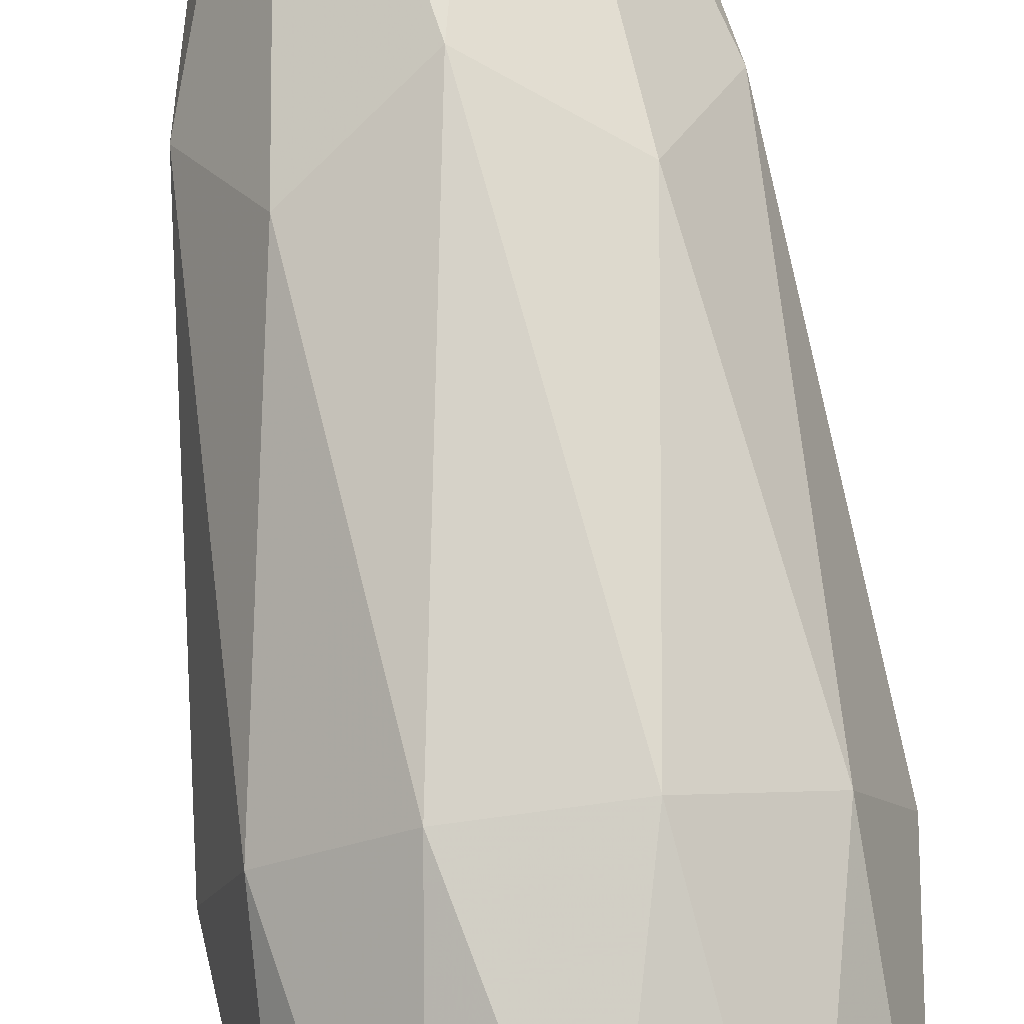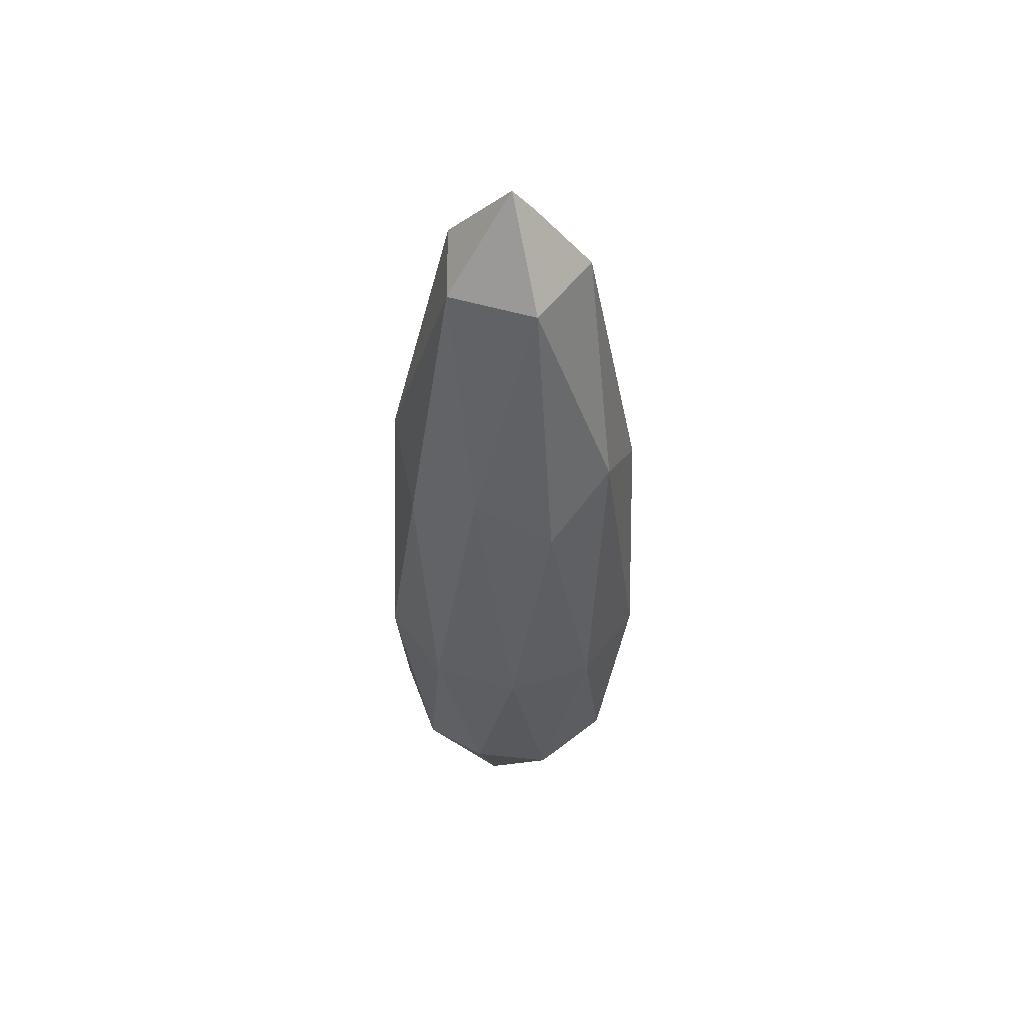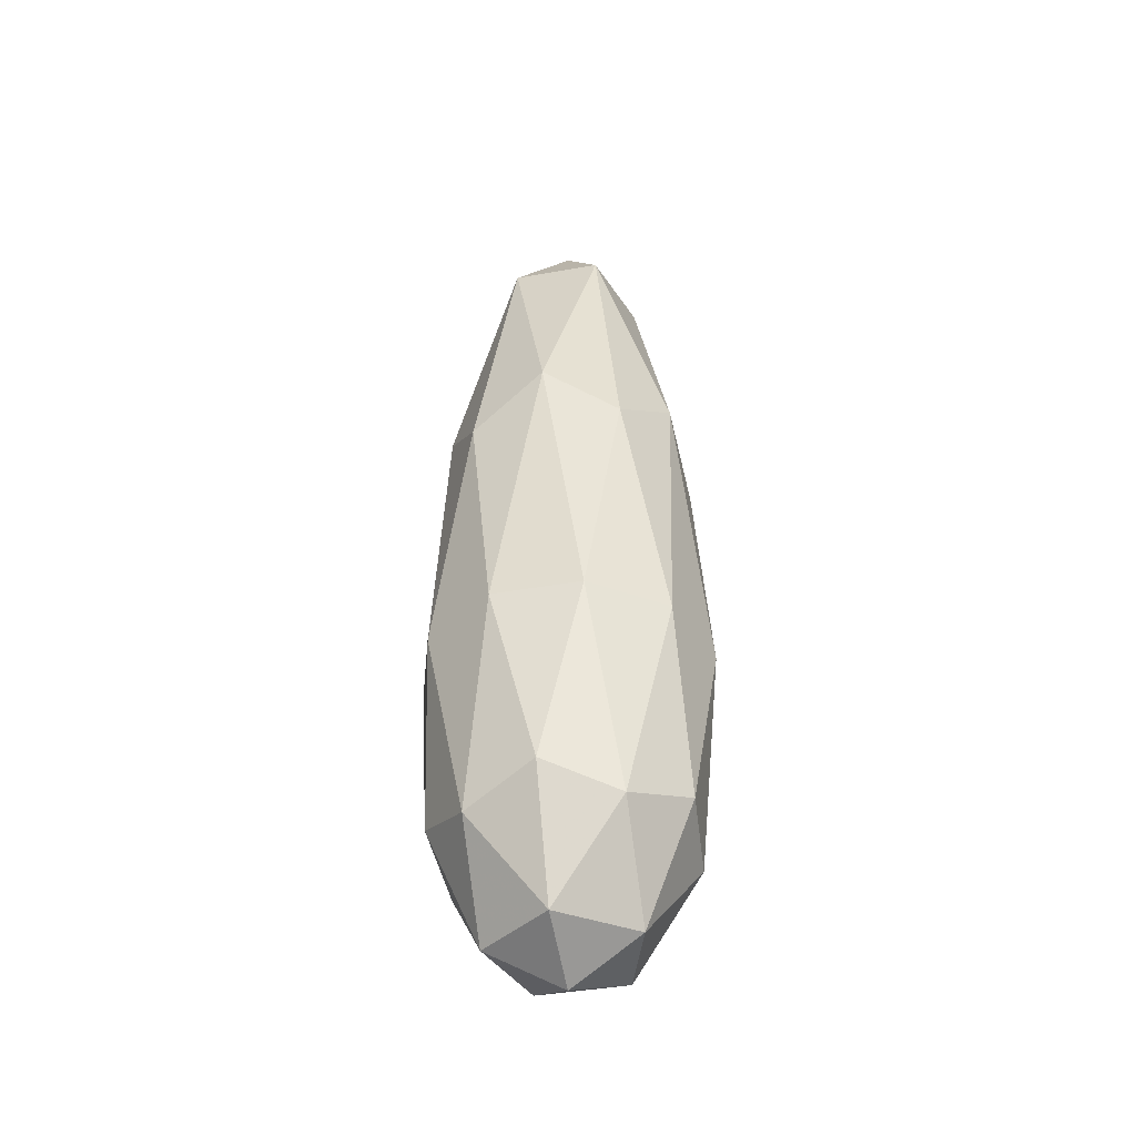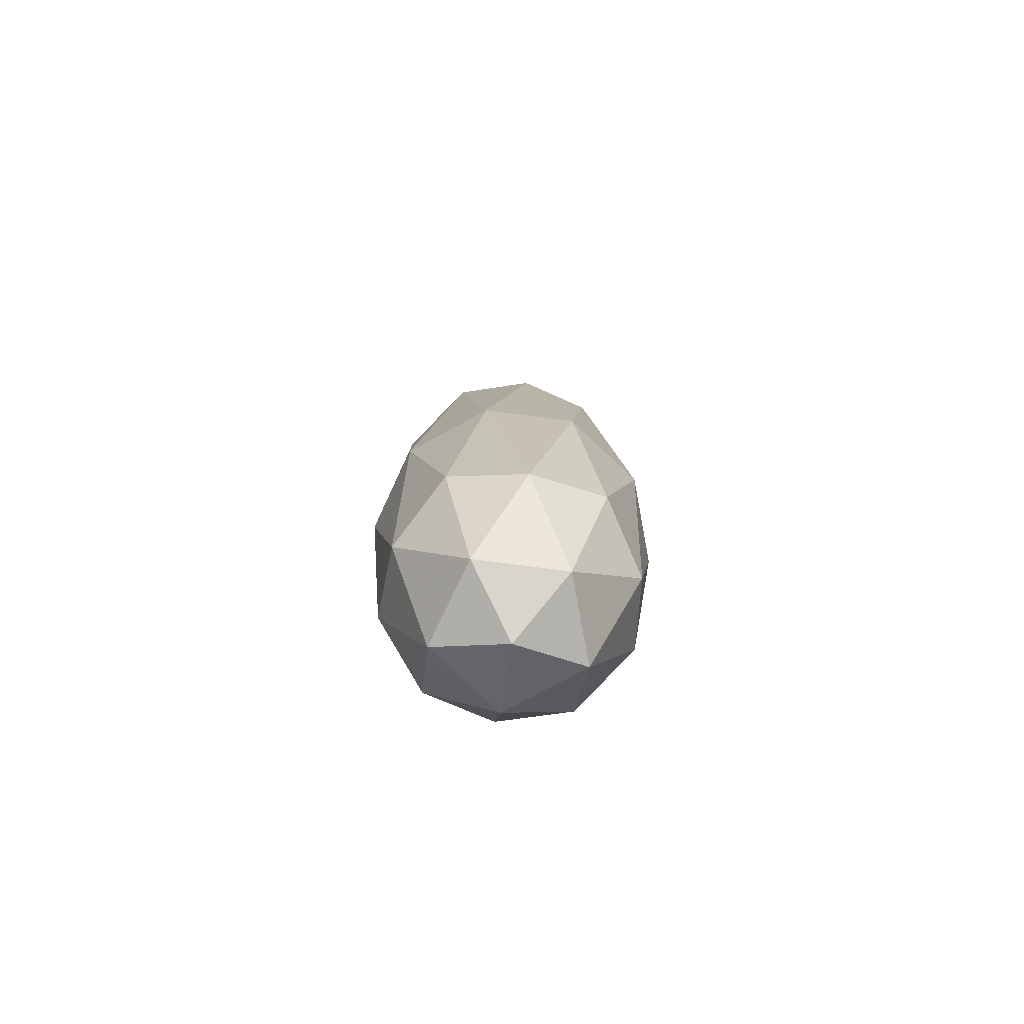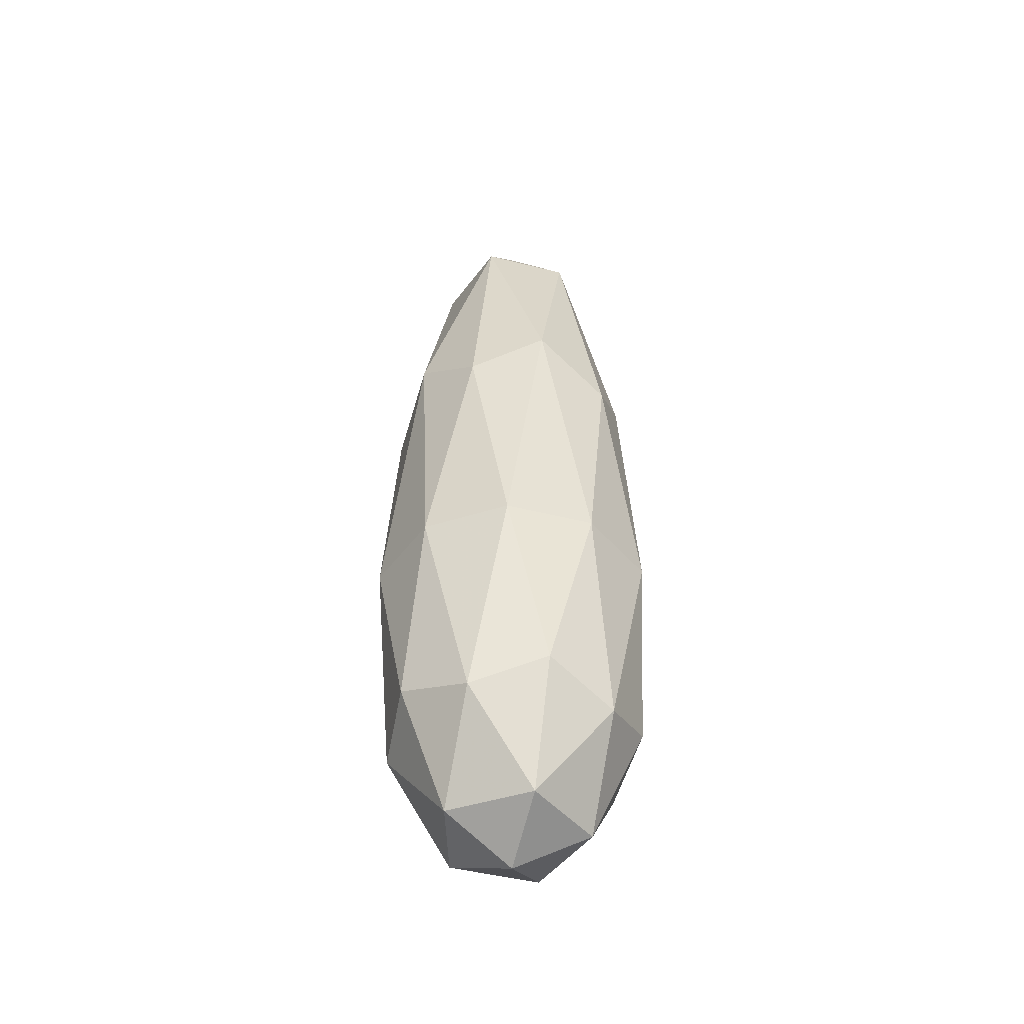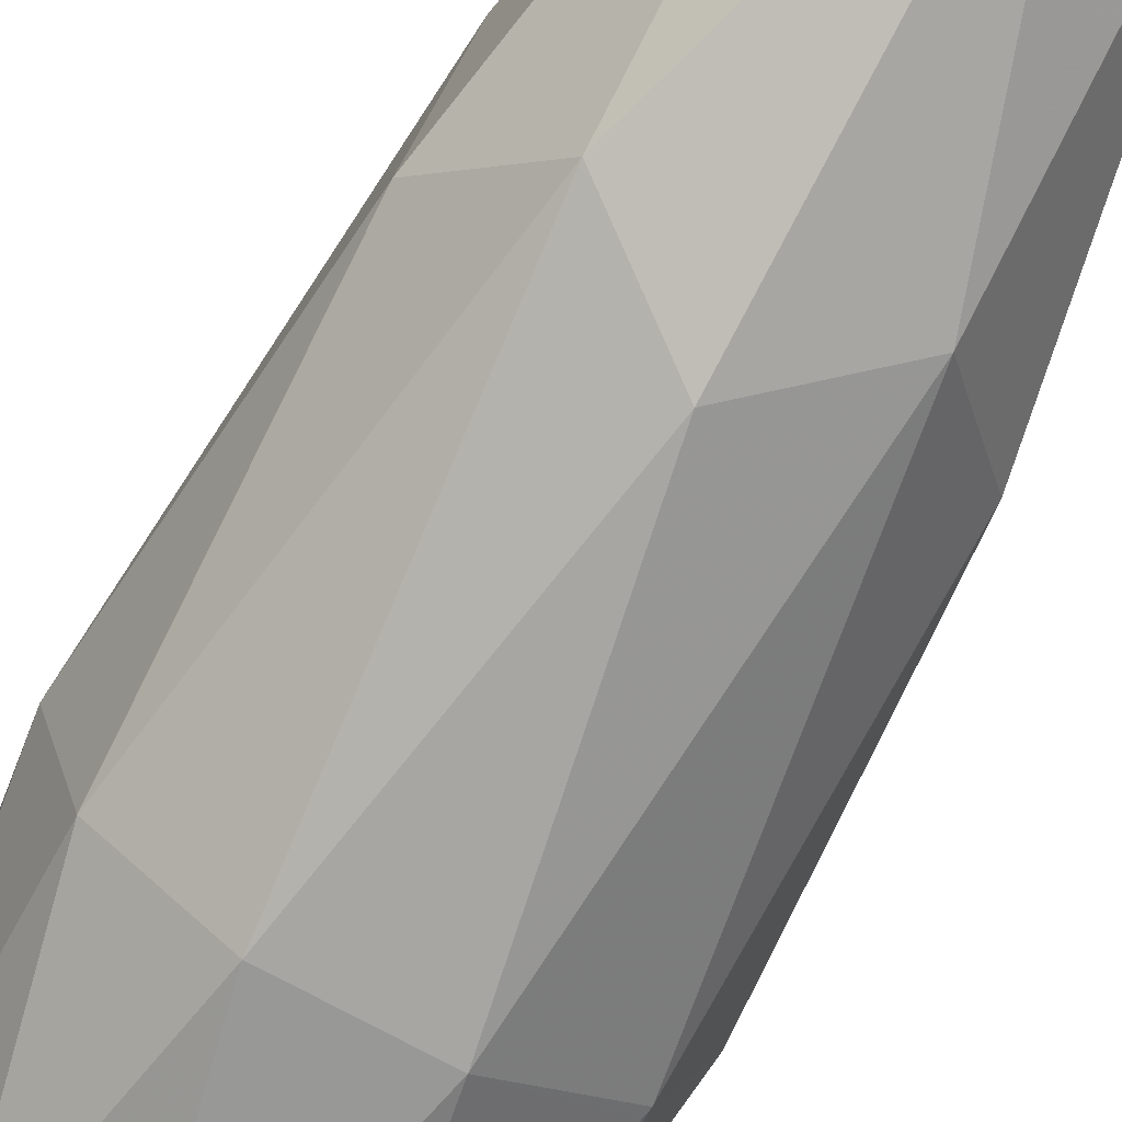
<metadata>
{"format":"obj","ext":"obj","renderer":"f3d","projection":"perspective","resolution":1024,"background":"white","views":[{"elev":78.2,"azim":-7.2,"up":"+Z"},{"elev":52.5,"azim":15.0,"up":"+Y"},{"elev":-41.4,"azim":81.5,"up":"+Y"},{"elev":-76.3,"azim":-118.1,"up":"+Y"},{"elev":-46.4,"azim":-90.8,"up":"+Y"},{"elev":-71.3,"azim":152.1,"up":"+Z"}]}
</metadata>
<code>
o TreeLeavesS.002
v -24.16 -4.403 23.83
v -24.36 -4.309 23.88
v -24.28 -4.309 23.65
v -24.51 -3.977 23.92
v -24.37 -4.051 24.09
v -24.03 -4.309 23.66
v -23.96 -4.309 23.9
v -24.17 -4.309 24.04
v -24.5 -3.464 24.05
v -24.36 -3.977 23.53
v -24.48 -4.051 23.7
v -24.47 -3.464 23.57
v -23.94 -3.977 23.55
v -24.14 -4.051 23.48
v -24.02 -3.464 23.45
v -23.82 -3.977 23.95
v -23.83 -4.051 23.74
v -23.76 -3.464 23.84
v -24.18 -3.977 24.18
v -23.97 -4.051 24.11
v -24.05 -3.464 24.21
v -24.56 -3.464 23.81
v -24.27 -3.464 23.44
v -23.82 -3.464 23.61
v -23.85 -3.464 24.08
v -24.3 -3.464 24.2
v -24.5 -2.768 23.7
v -24.49 -2.623 23.92
v -24.36 -1.989 23.75
v -24.14 -2.768 23.47
v -24.35 -2.623 23.54
v -24.15 -1.989 23.61
v -23.81 -2.768 23.73
v -23.95 -2.623 23.56
v -23.96 -1.989 23.77
v -23.96 -2.768 24.13
v -23.84 -2.623 23.95
v -24.04 -1.989 24
v -24.38 -2.768 24.11
v -24.18 -2.623 24.17
v -24.29 -1.989 23.99
v -24.16 -1.736 23.83
f 1 2 3
f 4 2 5
f 1 3 6
f 1 6 7
f 1 7 8
f 4 5 9
f 10 11 12
f 13 14 15
f 16 17 18
f 19 20 21
f 4 9 22
f 10 12 23
f 13 15 24
f 16 18 25
f 19 21 26
f 27 28 29
f 30 31 32
f 33 34 35
f 36 37 38
f 39 40 41
f 41 38 42
f 41 40 38
f 40 36 38
f 38 35 42
f 38 37 35
f 37 33 35
f 35 32 42
f 35 34 32
f 34 30 32
f 32 29 42
f 32 31 29
f 31 27 29
f 29 41 42
f 29 28 41
f 28 39 41
f 26 40 39
f 26 21 40
f 21 36 40
f 25 37 36
f 25 18 37
f 18 33 37
f 24 34 33
f 24 15 34
f 15 30 34
f 23 31 30
f 23 12 31
f 12 27 31
f 22 28 27
f 22 9 28
f 9 39 28
f 21 25 36
f 21 20 25
f 20 16 25
f 18 24 33
f 18 17 24
f 17 13 24
f 15 23 30
f 15 14 23
f 14 10 23
f 12 22 27
f 12 11 22
f 11 4 22
f 9 26 39
f 9 5 26
f 5 19 26
f 8 20 19
f 8 7 20
f 7 16 20
f 7 17 16
f 7 6 17
f 6 13 17
f 6 14 13
f 6 3 14
f 3 10 14
f 5 8 19
f 5 2 8
f 2 1 8
f 3 11 10
f 3 2 11
f 2 4 11

</code>
